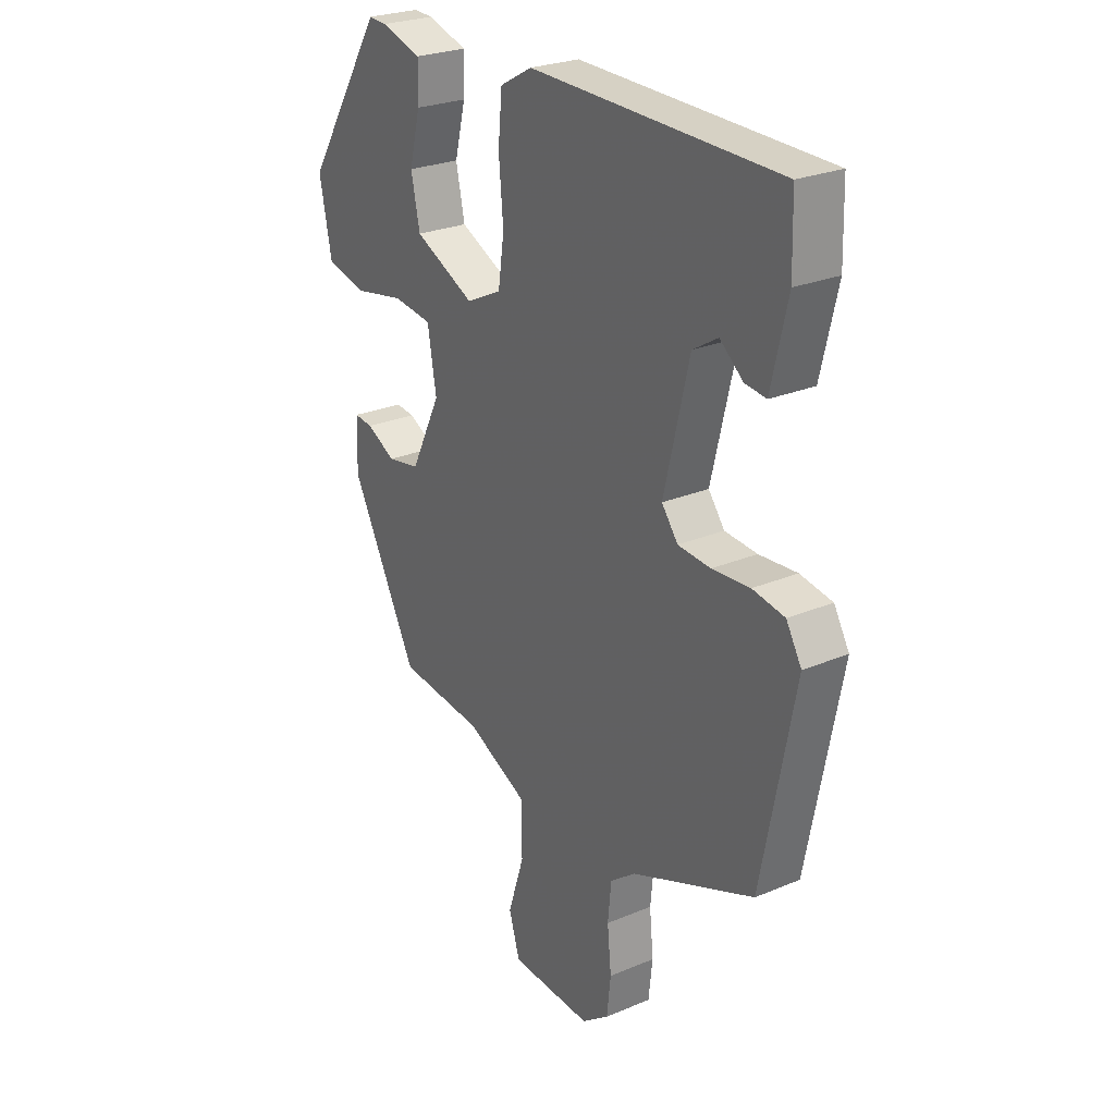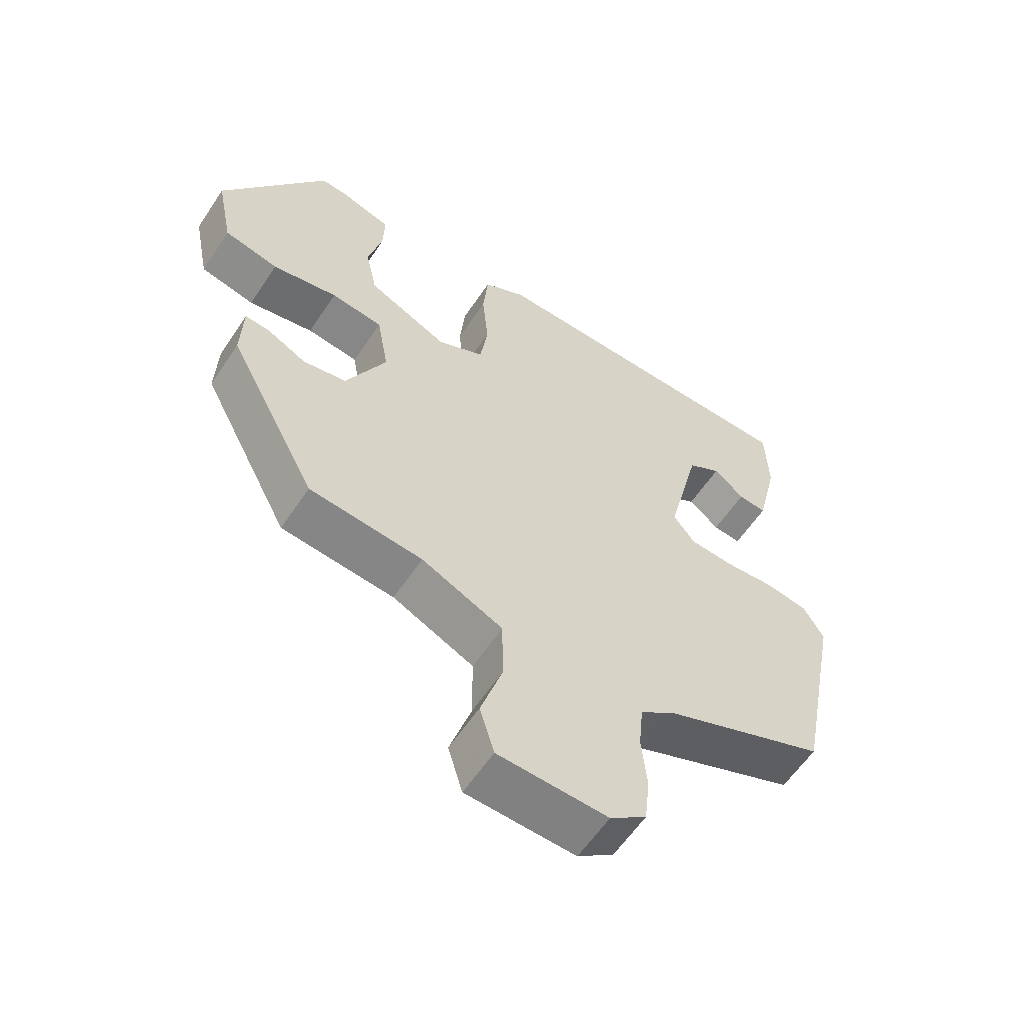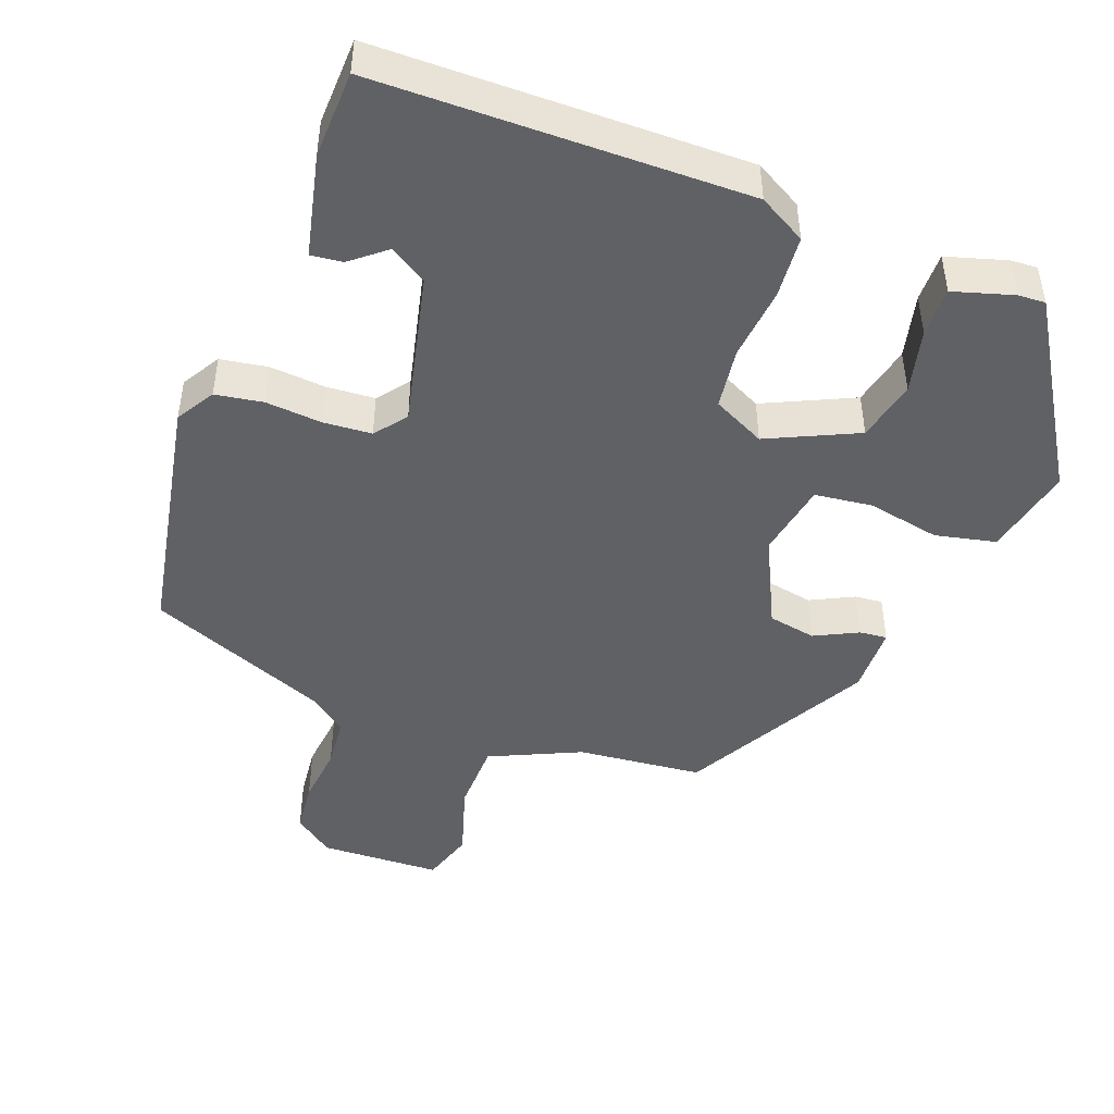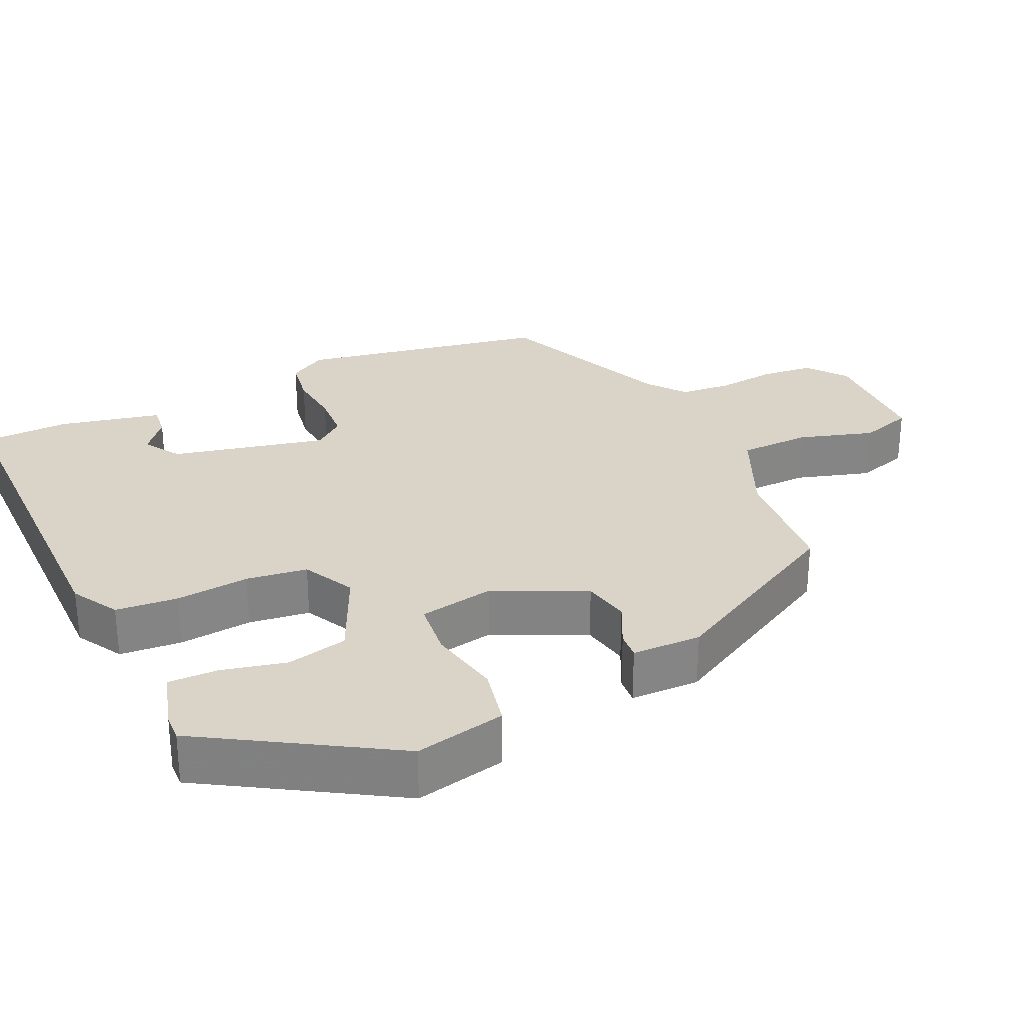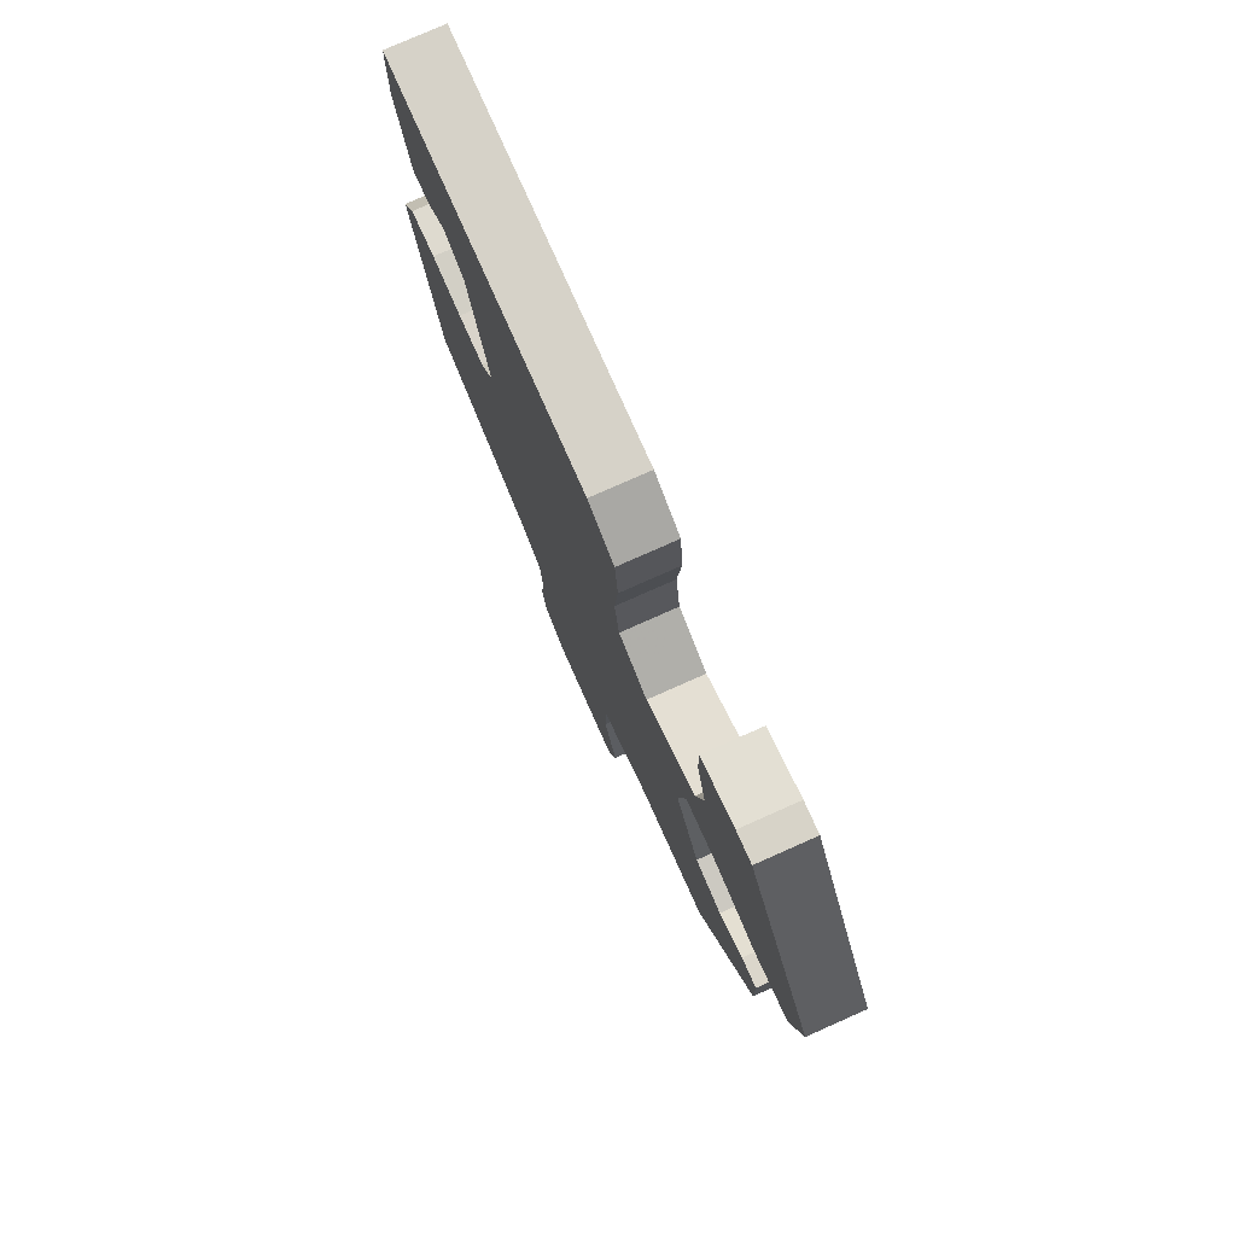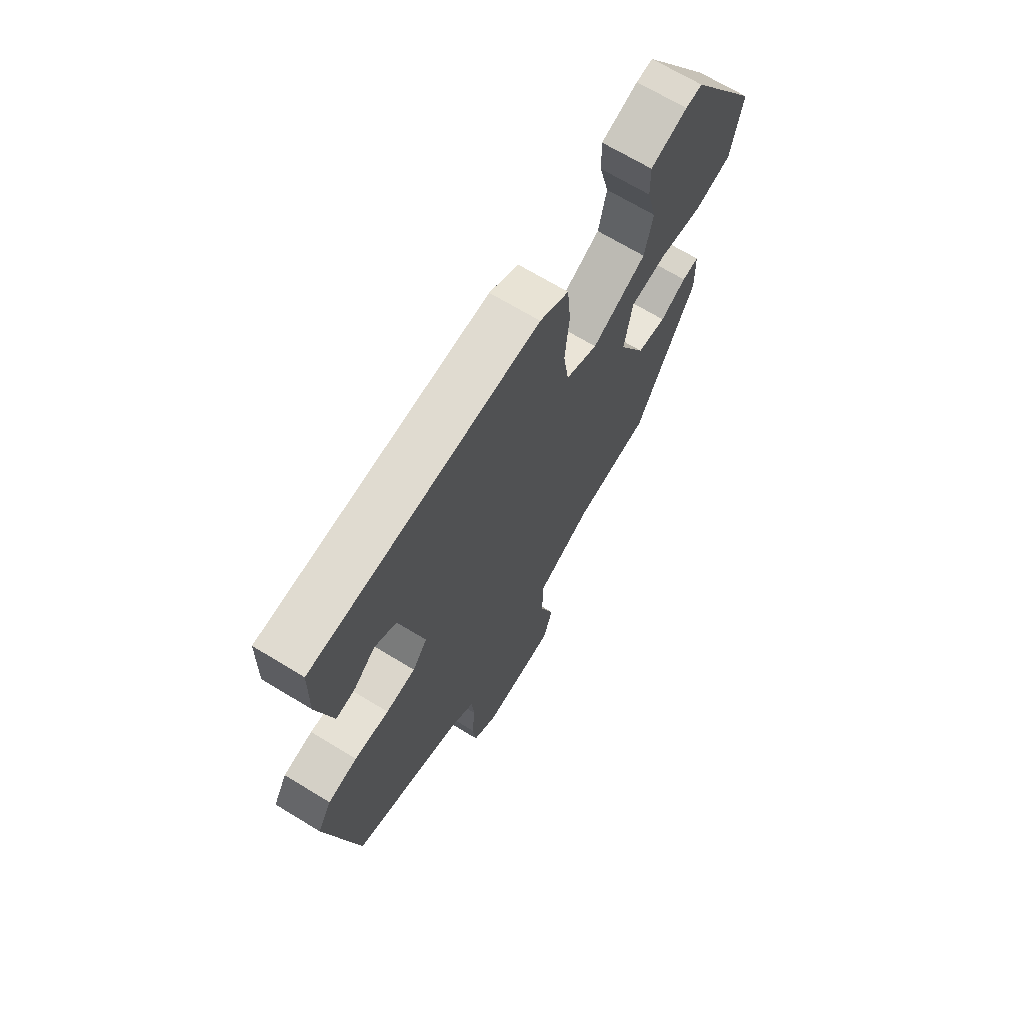
<metadata>
{"format":"obj","ext":"obj","renderer":"f3d","projection":"perspective","resolution":1024,"background":"white","views":[{"elev":25.8,"azim":-123.9,"up":"+Z"},{"elev":-59.4,"azim":146.5,"up":"+Z"},{"elev":-46.2,"azim":-21.0,"up":"+Y"},{"elev":28.8,"azim":64.2,"up":"+Y"},{"elev":78.3,"azim":66.1,"up":"+Z"},{"elev":69.1,"azim":-58.7,"up":"+Z"}]}
</metadata>
<code>
v 0.332 0.07 -0.456
v 0.16 0.07 -0.474
v 0.036 0.07 -0.532
v 0.035 0.07 -0.63
v 0.068 0.07 -0.733
v 0.046 0.07 -0.806
v -0.12 0.07 -0.813
v -0.175 0.07 -0.772
v -0.183 0.07 -0.7
v -0.175 0.07 -0.619
v -0.182 0.07 -0.548
v -0.234 0.07 -0.509
v -0.483 0.07 -0.409
v -0.55 0.07 -0.066
v -0.519 0.07 -0.013
v -0.454 0.07 -0.002
v -0.377 0.07 -0.008
v -0.311 0.07 -0.003
v -0.278 0.07 0.04
v -0.329 0.07 0.251
v -0.38 0.07 0.282
v -0.427 0.07 0.243
v -0.47 0.07 0.238
v -0.503 0.07 0.378
v -0.5 0.07 0.497
v 0.004 0.07 0.506
v 0.069 0.07 0.47
v 0.077 0.07 0.385
v 0.068 0.07 0.284
v 0.08 0.07 0.2
v 0.152 0.07 0.165
v 0.274 0.07 0.223
v 0.292 0.07 0.307
v 0.27 0.07 0.395
v 0.268 0.07 0.463
v 0.35 0.07 0.488
v 0.387 0.07 0.49
v 0.546 0.07 0.238
v 0.521 0.07 0.113
v 0.438 0.07 0.094
v 0.338 0.07 0.113
v 0.259 0.07 0.103
v 0.241 0.07 -0.001
v 0.302 0.07 -0.125
v 0.368 0.07 -0.137
v 0.427 0.07 -0.107
v 0.465 0.07 -0.103
v 0.468 0.07 -0.198
v 0.332 0 -0.456
v 0.16 0 -0.474
v 0.036 0 -0.532
v 0.035 0 -0.63
v 0.068 0 -0.733
v 0.046 0 -0.806
v -0.12 0 -0.813
v -0.175 0 -0.772
v -0.183 0 -0.7
v -0.175 0 -0.619
v -0.182 0 -0.548
v -0.234 0 -0.509
v -0.483 0 -0.409
v -0.55 0 -0.066
v -0.519 0 -0.013
v -0.454 0 -0.002
v -0.377 0 -0.008
v -0.311 0 -0.003
v -0.278 0 0.04
v -0.329 0 0.251
v -0.38 0 0.282
v -0.427 0 0.243
v -0.47 0 0.238
v -0.503 0 0.378
v -0.5 0 0.497
v 0.004 0 0.506
v 0.069 0 0.47
v 0.077 0 0.385
v 0.068 0 0.284
v 0.08 0 0.2
v 0.152 0 0.165
v 0.274 0 0.223
v 0.292 0 0.307
v 0.27 0 0.395
v 0.268 0 0.463
v 0.35 0 0.488
v 0.387 0 0.49
v 0.546 0 0.238
v 0.521 0 0.113
v 0.438 0 0.094
v 0.338 0 0.113
v 0.259 0 0.103
v 0.241 0 -0.001
v 0.302 0 -0.125
v 0.368 0 -0.137
v 0.427 0 -0.107
v 0.465 0 -0.103
v 0.468 0 -0.198
f 45 46 47 48
f 44 45 48 1
f 43 44 1 2
f 38 39 40 41
f 38 41 42
f 37 38 42
f 36 37 42
f 33 34 35 36
f 32 33 36 42
f 31 32 42 43
f 26 27 28 29
f 26 29 30
f 25 26 30
f 24 25 30
f 21 22 23 24
f 20 21 24 30
f 19 20 30 31
f 14 15 16 17
f 12 13 14 17
f 11 12 17 18
f 7 8 9 10
f 7 10 11
f 4 5 6 7
f 3 4 7 11
f 18 19 31 43
f 11 18 43
f 2 3 11 43
f 96 95 94 93
f 49 96 93 92
f 50 49 92 91
f 89 88 87 86
f 90 89 86
f 90 86 85
f 90 85 84
f 84 83 82 81
f 90 84 81 80
f 91 90 80 79
f 77 76 75 74
f 78 77 74
f 78 74 73
f 78 73 72
f 72 71 70 69
f 78 72 69 68
f 79 78 68 67
f 65 64 63 62
f 65 62 61 60
f 66 65 60 59
f 58 57 56 55
f 59 58 55
f 55 54 53 52
f 59 55 52 51
f 91 79 67 66
f 91 66 59
f 91 59 51 50
f 1 49 50 2
f 2 50 51 3
f 3 51 52 4
f 4 52 53 5
f 5 53 54 6
f 6 54 55 7
f 7 55 56 8
f 8 56 57 9
f 9 57 58 10
f 10 58 59 11
f 11 59 60 12
f 12 60 61 13
f 13 61 62 14
f 14 62 63 15
f 15 63 64 16
f 16 64 65 17
f 17 65 66 18
f 18 66 67 19
f 19 67 68 20
f 20 68 69 21
f 21 69 70 22
f 22 70 71 23
f 23 71 72 24
f 24 72 73 25
f 25 73 74 26
f 26 74 75 27
f 27 75 76 28
f 28 76 77 29
f 29 77 78 30
f 30 78 79 31
f 31 79 80 32
f 32 80 81 33
f 33 81 82 34
f 34 82 83 35
f 35 83 84 36
f 36 84 85 37
f 37 85 86 38
f 38 86 87 39
f 39 87 88 40
f 40 88 89 41
f 41 89 90 42
f 42 90 91 43
f 43 91 92 44
f 44 92 93 45
f 45 93 94 46
f 46 94 95 47
f 47 95 96 48
f 48 96 49 1

</code>
